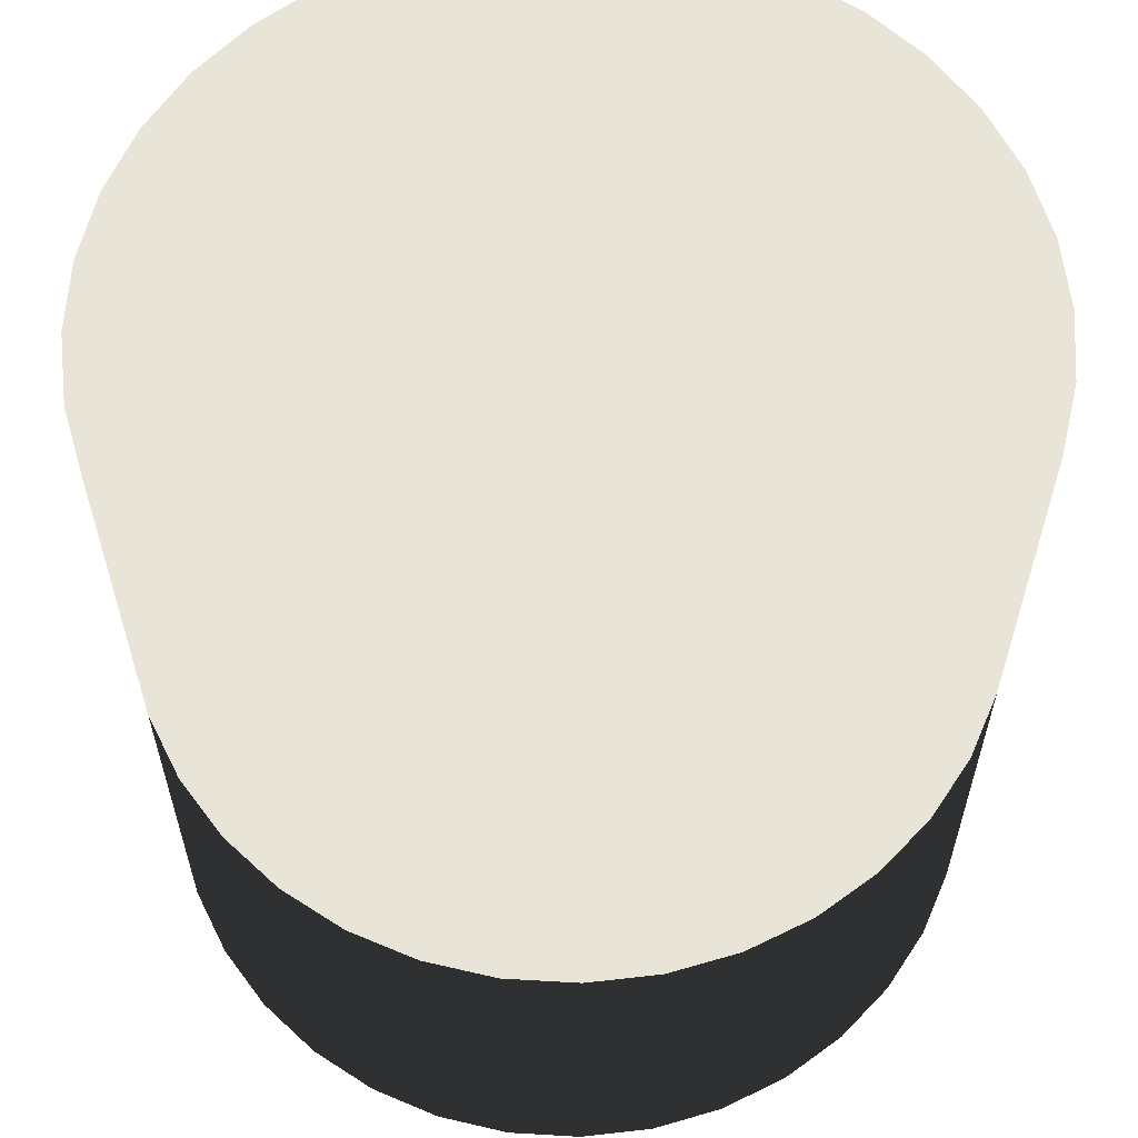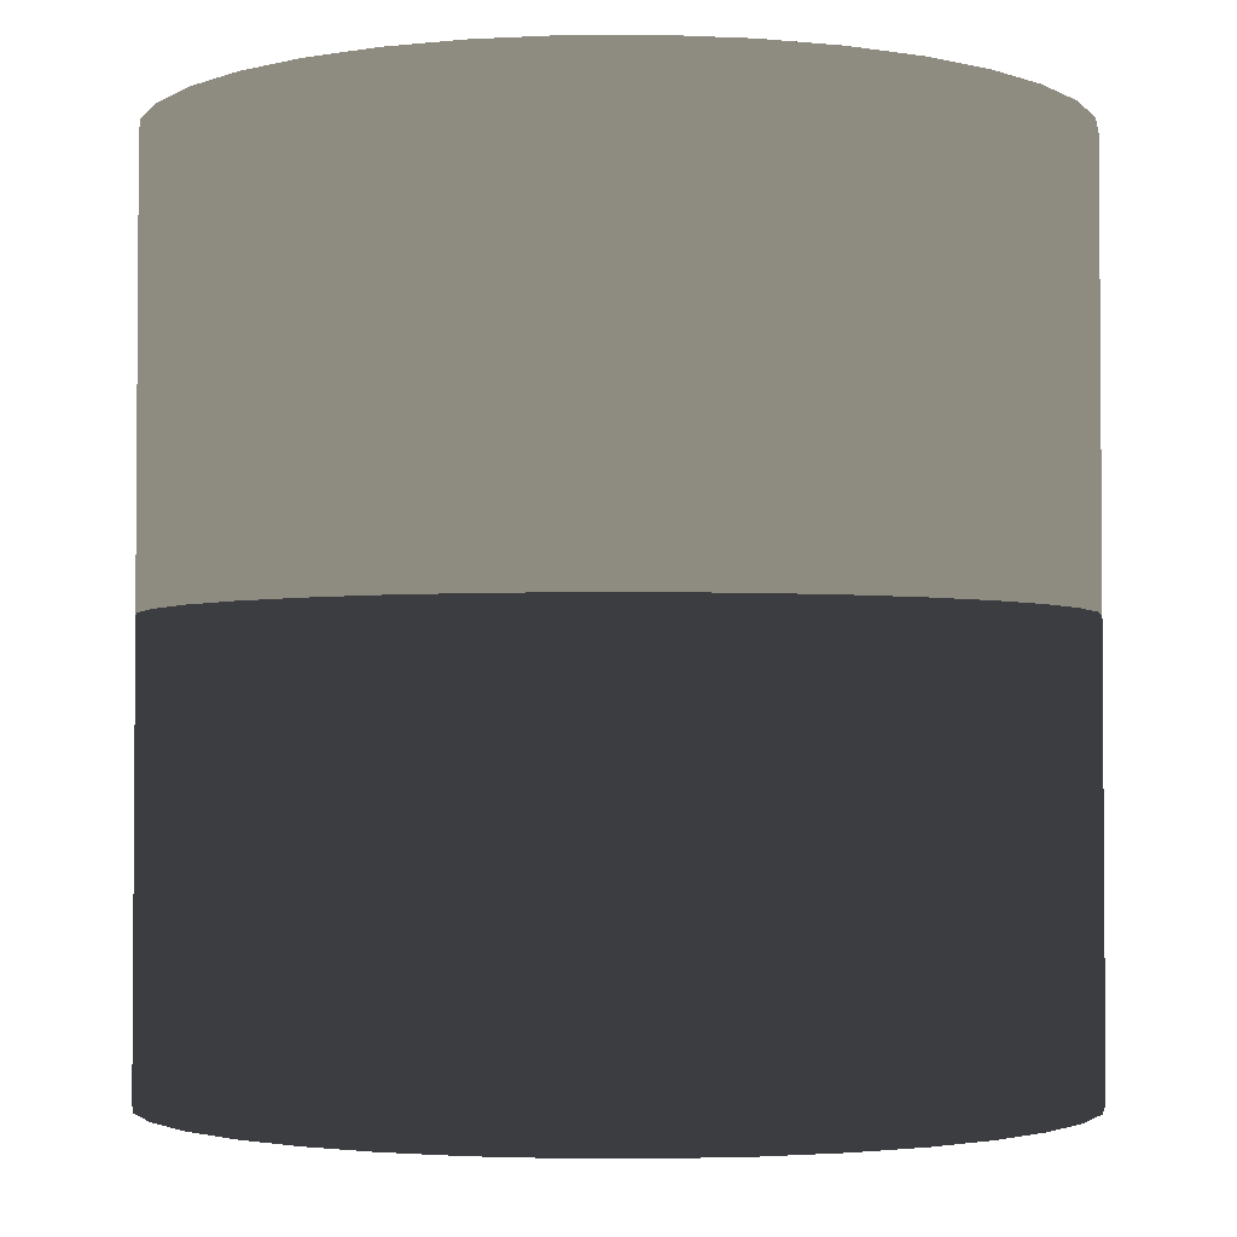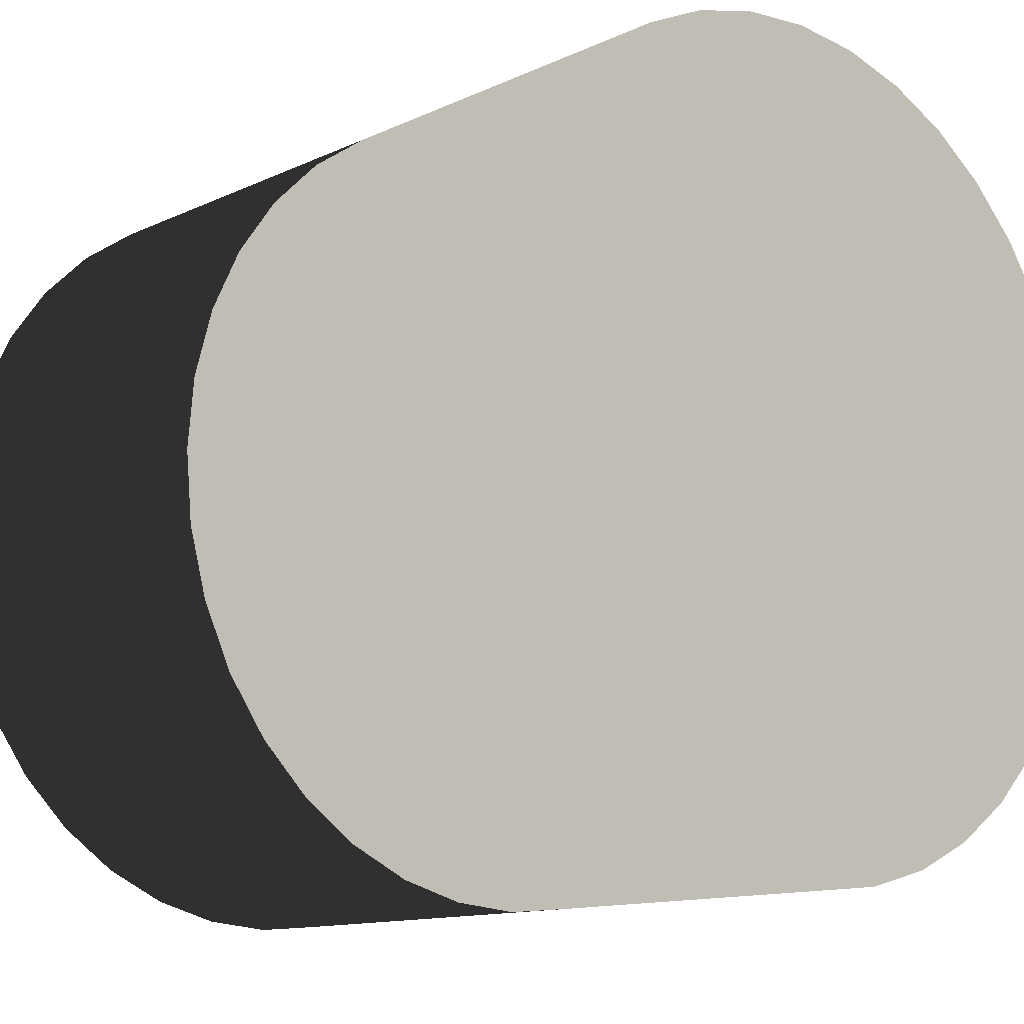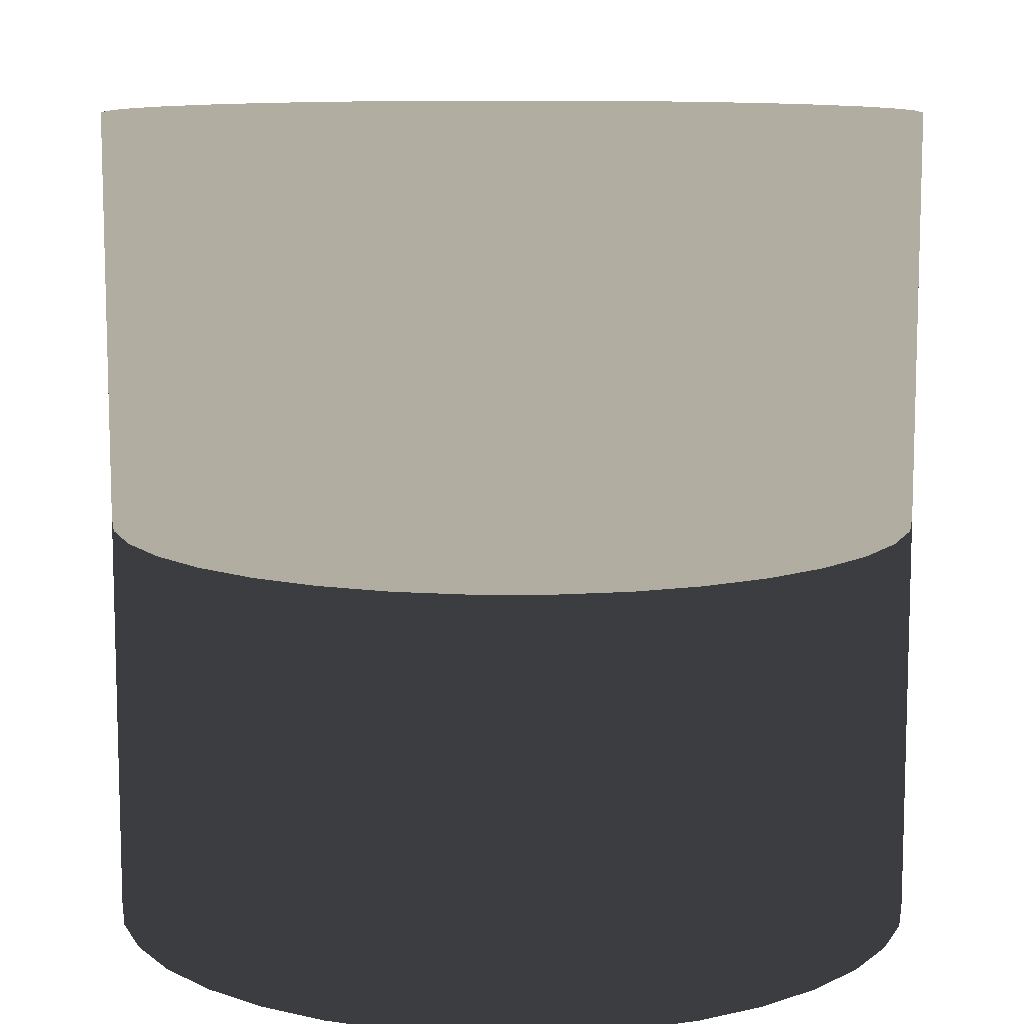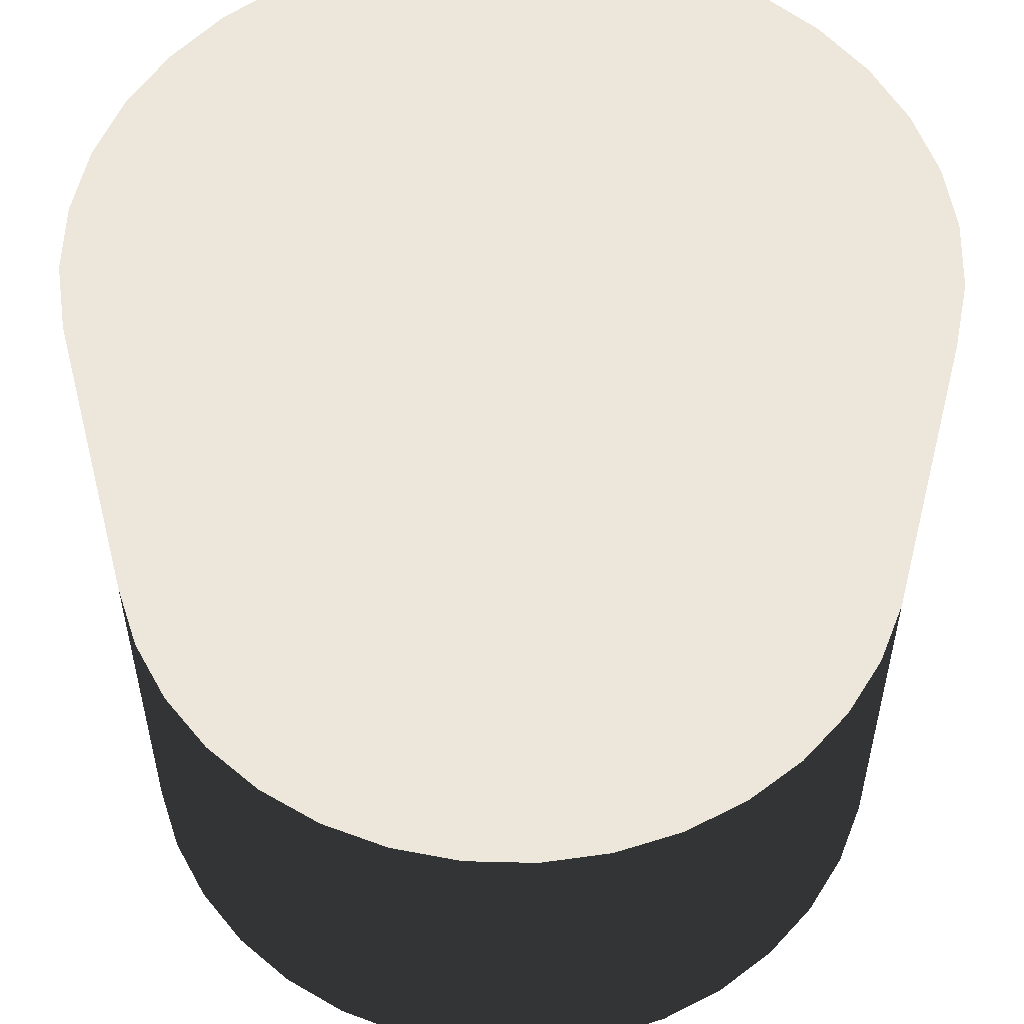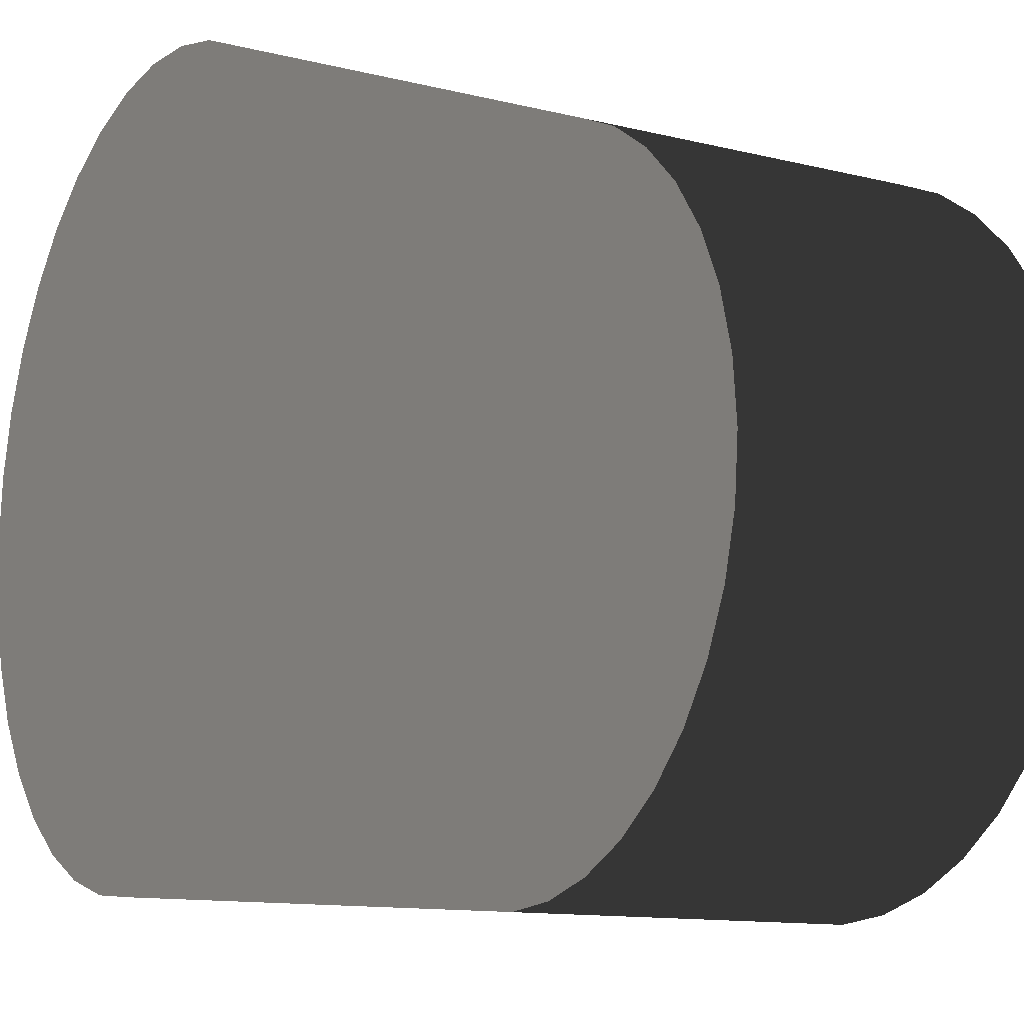
<metadata>
{"format":"obj","ext":"obj","renderer":"f3d","projection":"perspective","resolution":1024,"background":"white","views":[{"elev":60.6,"azim":148.4,"up":"+Y"},{"elev":-2.7,"azim":-164.3,"up":"+Y"},{"elev":-12.3,"azim":-42.4,"up":"+Z"},{"elev":10.3,"azim":-164.9,"up":"+Y"},{"elev":54.0,"azim":156.5,"up":"+Y"},{"elev":-12.4,"azim":60.2,"up":"+Z"}]}
</metadata>
<code>
v 0 0.5 -0
v 0.4924 0.5 0.08682
v 0.5 0.5 -0
v 0.4698 0.5 0.171
v 0.433 0.5 0.25
v 0.383 0.5 0.3214
v 0.3214 0.5 0.383
v 0.25 0.5 0.433
v 0.171 0.5 0.4698
v 0.08682 0.5 0.4924
v 0 0.5 0.5
v 0 -0.5 0
v 0.5 -0.5 0
v 0.4924 -0.5 0.08682
v 0.4698 -0.5 0.171
v 0.433 -0.5 0.25
v 0.383 -0.5 0.3214
v 0.3214 -0.5 0.383
v 0.25 -0.5 0.433
v 0.171 -0.5 0.4698
v 0.08682 -0.5 0.4924
v 0 -0.5 0.5
v -0.08682 0.5 0.4924
v -0.171 0.5 0.4698
v -0.25 0.5 0.433
v -0.3214 0.5 0.383
v -0.383 0.5 0.3214
v -0.433 0.5 0.25
v -0.4698 0.5 0.171
v -0.4924 0.5 0.08682
v -0.5 0.5 0
v -0.08682 -0.5 0.4924
v -0.171 -0.5 0.4698
v -0.25 -0.5 0.433
v -0.3214 -0.5 0.383
v -0.383 -0.5 0.3214
v -0.433 -0.5 0.25
v -0.4698 -0.5 0.171
v -0.4924 -0.5 0.08682
v -0.5 -0.5 0
v -0.4924 0.5 -0.08682
v -0.4698 0.5 -0.171
v -0.433 0.5 -0.25
v -0.383 0.5 -0.3214
v -0.3214 0.5 -0.383
v -0.25 0.5 -0.433
v -0.171 0.5 -0.4698
v -0.08682 0.5 -0.4924
v -0 0.5 -0.5
v -0.4924 -0.5 -0.08682
v -0.4698 -0.5 -0.171
v -0.433 -0.5 -0.25
v -0.383 -0.5 -0.3214
v -0.3214 -0.5 -0.383
v -0.25 -0.5 -0.433
v -0.171 -0.5 -0.4698
v -0.08682 -0.5 -0.4924
v -0 -0.5 -0.5
v 0.08682 0.5 -0.4924
v 0.171 0.5 -0.4698
v 0.25 0.5 -0.433
v 0.3214 0.5 -0.383
v 0.383 0.5 -0.3214
v 0.433 0.5 -0.25
v 0.4698 0.5 -0.171
v 0.4924 0.5 -0.08682
v 0.08682 -0.5 -0.4924
v 0.171 -0.5 -0.4698
v 0.25 -0.5 -0.433
v 0.3214 -0.5 -0.383
v 0.383 -0.5 -0.3214
v 0.433 -0.5 -0.25
v 0.4698 -0.5 -0.171
v 0.4924 -0.5 -0.08682
f 1 2 3
f 1 4 2
f 1 5 4
f 1 6 5
f 1 7 6
f 1 8 7
f 1 9 8
f 1 10 9
f 1 11 10
f 12 13 14
f 12 14 15
f 12 15 16
f 12 16 17
f 12 17 18
f 12 18 19
f 12 19 20
f 12 20 21
f 12 21 22
f 22 21 10
f 10 11 22
f 21 20 9
f 9 10 21
f 20 19 8
f 8 9 20
f 19 18 7
f 7 8 19
f 18 17 6
f 6 7 18
f 17 16 5
f 5 6 17
f 16 15 4
f 4 5 16
f 15 14 2
f 2 4 15
f 14 13 3
f 3 2 14
f 1 23 11
f 1 24 23
f 1 25 24
f 1 26 25
f 1 27 26
f 1 28 27
f 1 29 28
f 1 30 29
f 1 31 30
f 12 22 32
f 12 32 33
f 12 33 34
f 12 34 35
f 12 35 36
f 12 36 37
f 12 37 38
f 12 38 39
f 12 39 40
f 40 39 30
f 30 31 40
f 39 38 29
f 29 30 39
f 38 37 28
f 28 29 38
f 37 36 27
f 27 28 37
f 36 35 26
f 26 27 36
f 35 34 25
f 25 26 35
f 34 33 24
f 24 25 34
f 33 32 23
f 23 24 33
f 32 22 11
f 11 23 32
f 1 41 31
f 1 42 41
f 1 43 42
f 1 44 43
f 1 45 44
f 1 46 45
f 1 47 46
f 1 48 47
f 1 49 48
f 12 40 50
f 12 50 51
f 12 51 52
f 12 52 53
f 12 53 54
f 12 54 55
f 12 55 56
f 12 56 57
f 12 57 58
f 58 57 48
f 48 49 58
f 57 56 47
f 47 48 57
f 56 55 46
f 46 47 56
f 55 54 45
f 45 46 55
f 54 53 44
f 44 45 54
f 53 52 43
f 43 44 53
f 52 51 42
f 42 43 52
f 51 50 41
f 41 42 51
f 50 40 31
f 31 41 50
f 1 59 49
f 1 60 59
f 1 61 60
f 1 62 61
f 1 63 62
f 1 64 63
f 1 65 64
f 1 66 65
f 1 3 66
f 12 58 67
f 12 67 68
f 12 68 69
f 12 69 70
f 12 70 71
f 12 71 72
f 12 72 73
f 12 73 74
f 12 74 13
f 13 74 66
f 66 3 13
f 74 73 65
f 65 66 74
f 73 72 64
f 64 65 73
f 72 71 63
f 63 64 72
f 71 70 62
f 62 63 71
f 70 69 61
f 61 62 70
f 69 68 60
f 60 61 69
f 68 67 59
f 59 60 68
f 67 58 49
f 49 59 67

</code>
